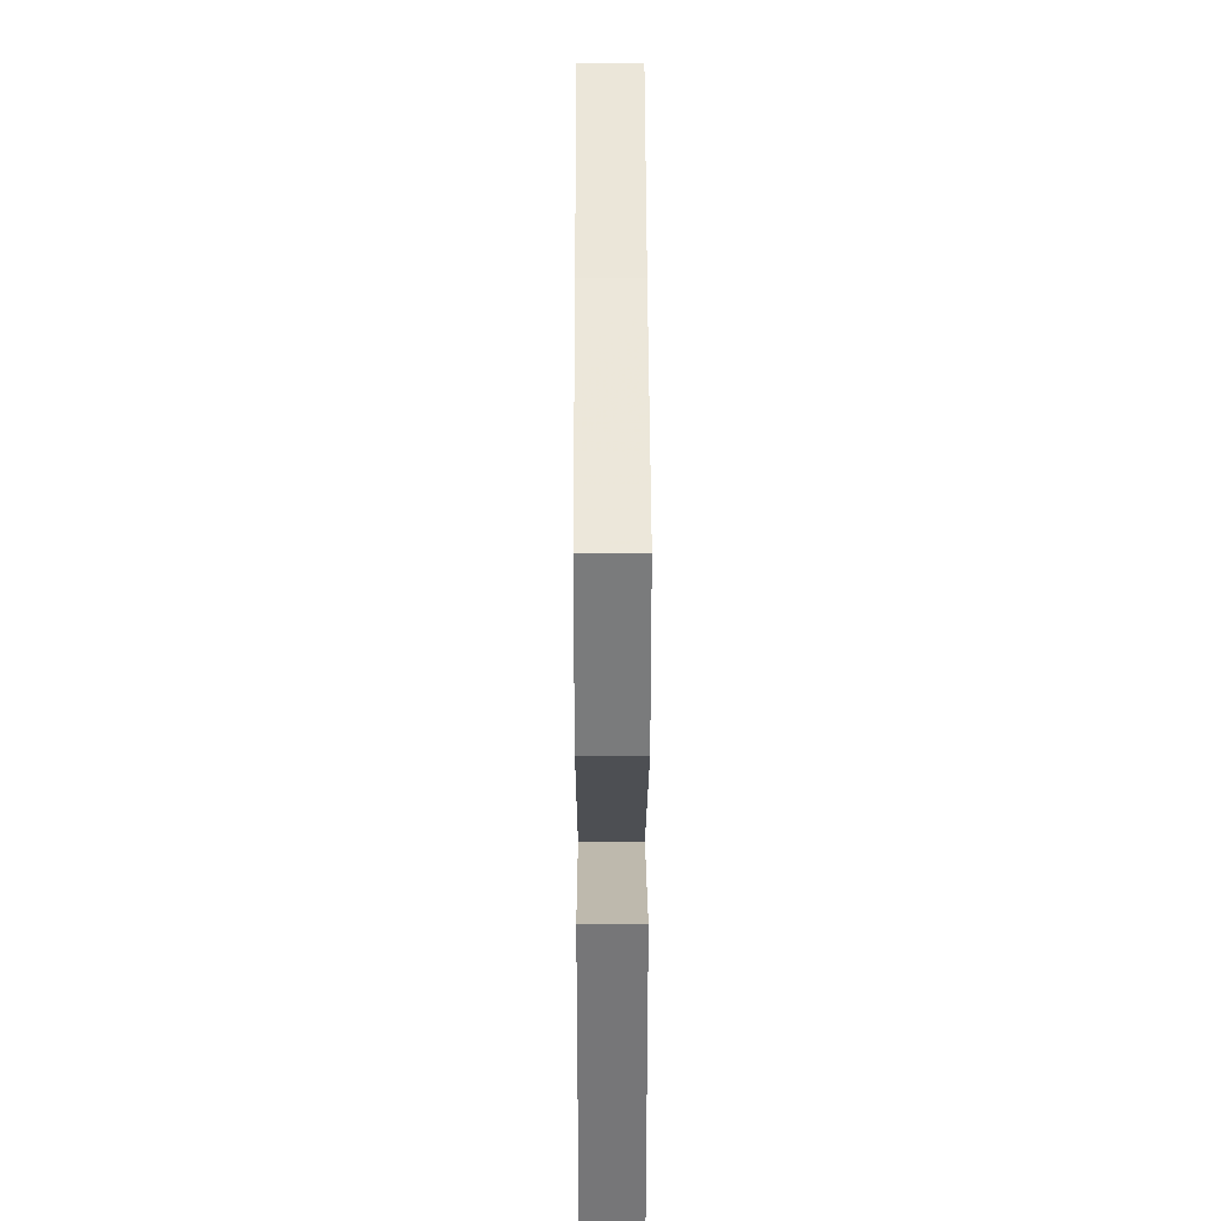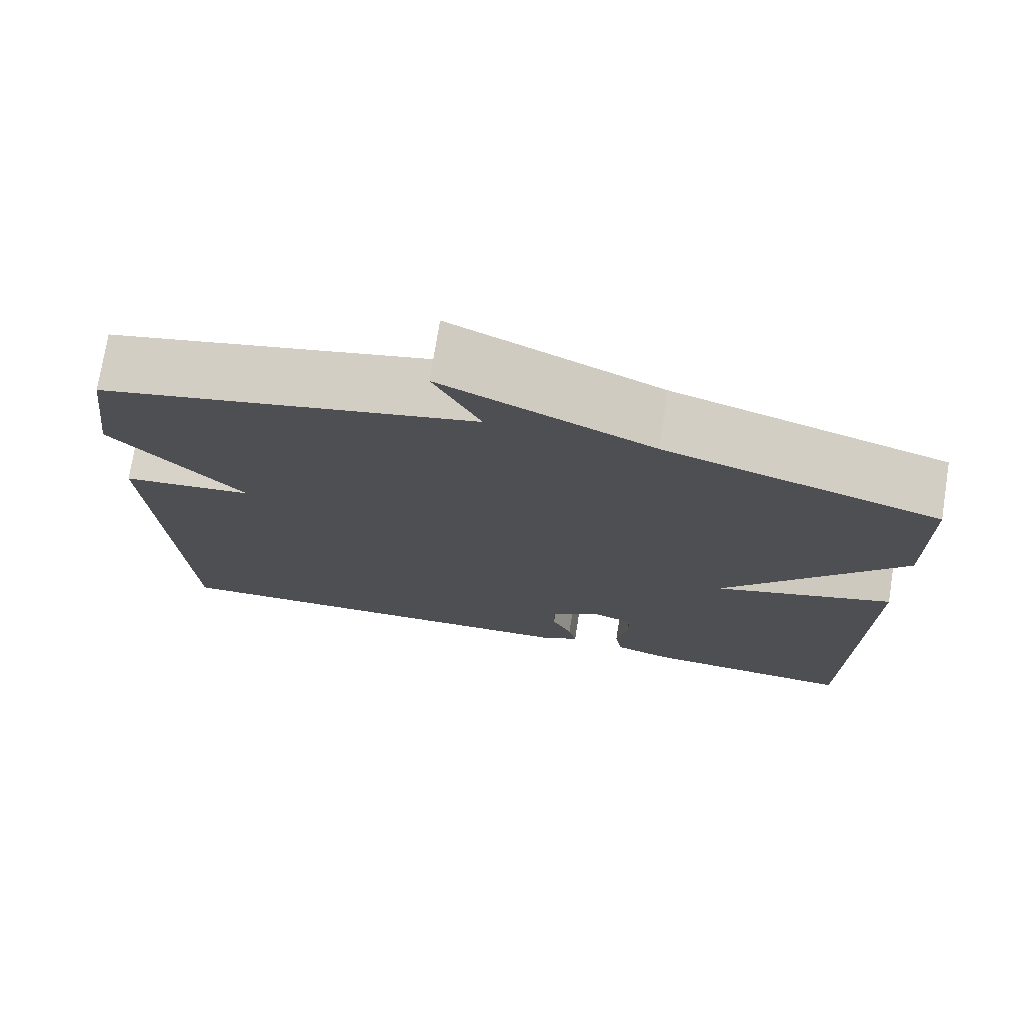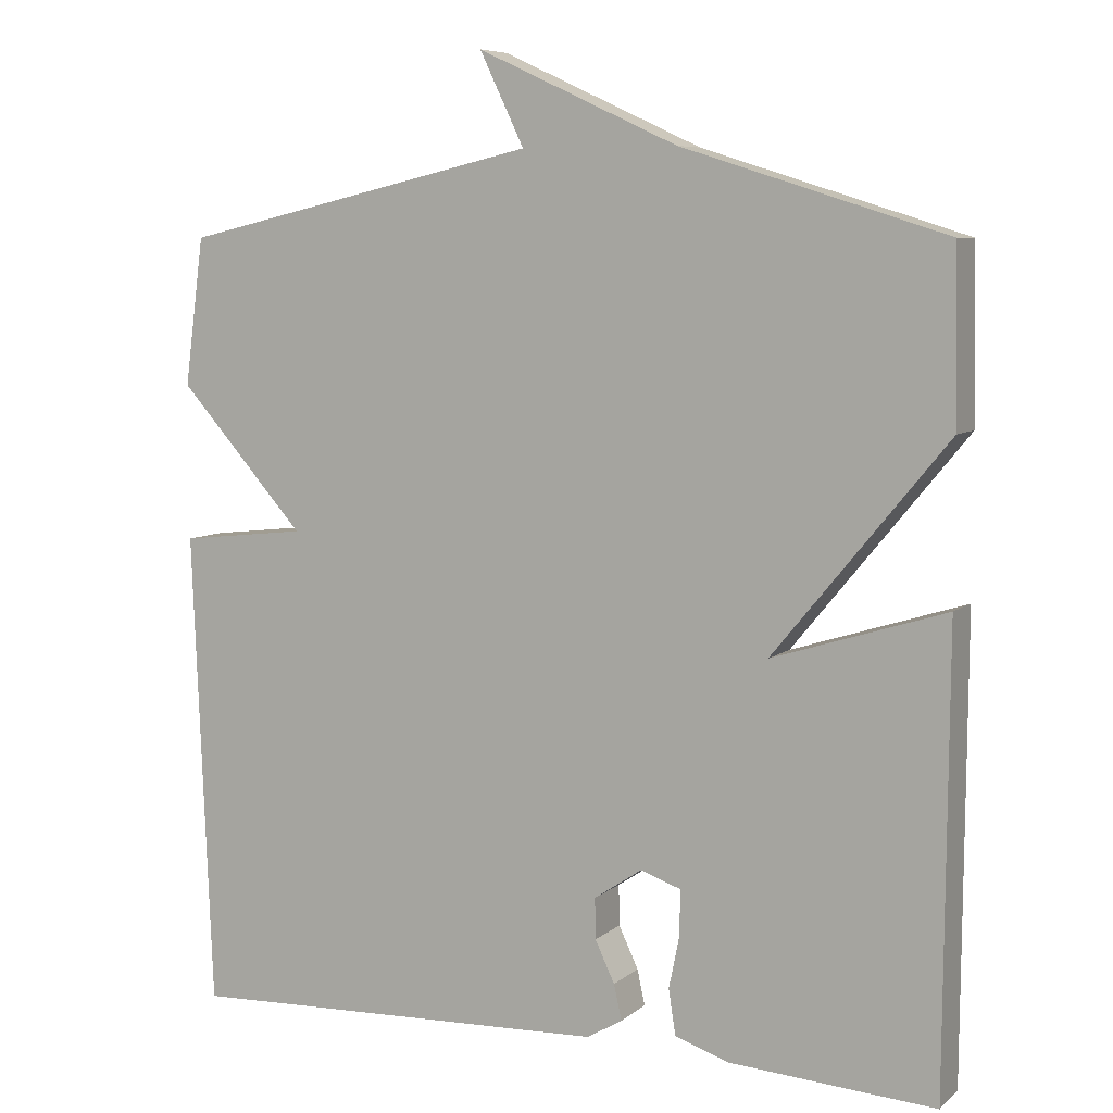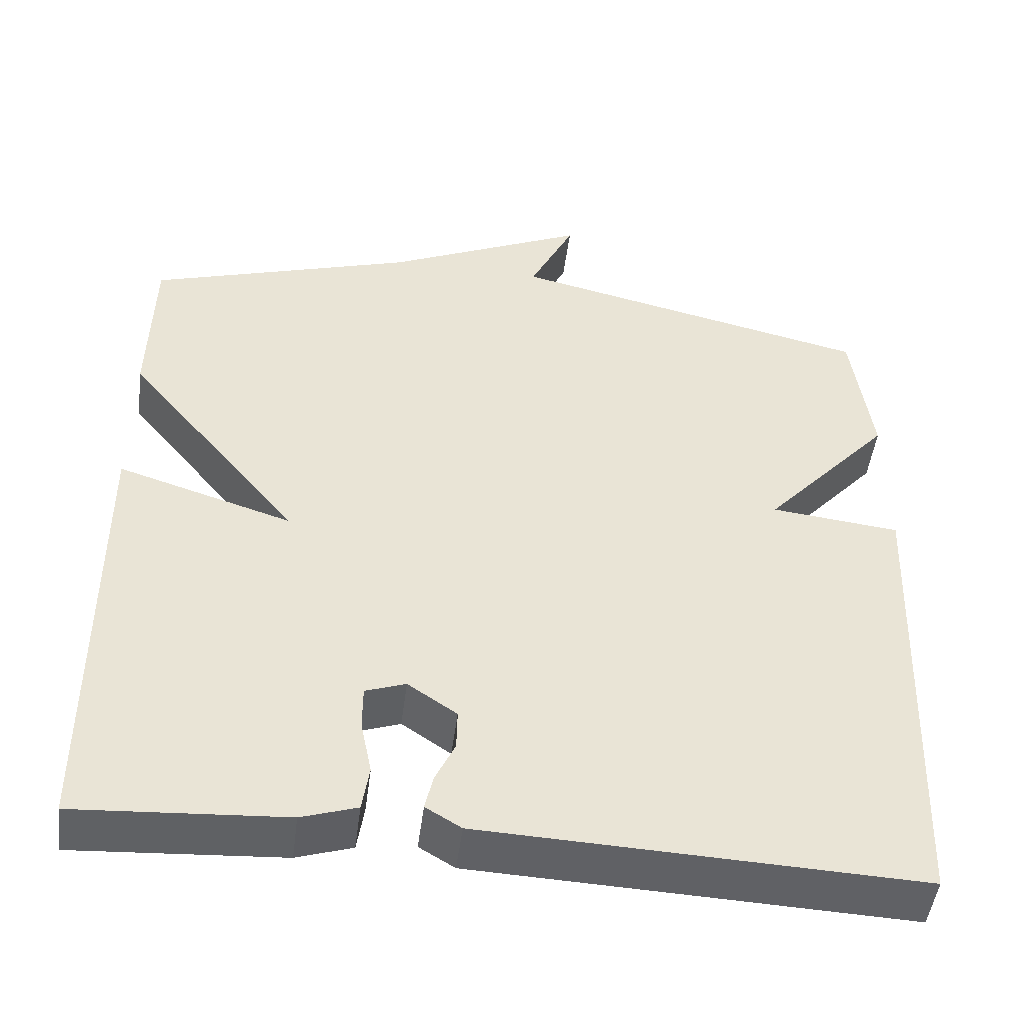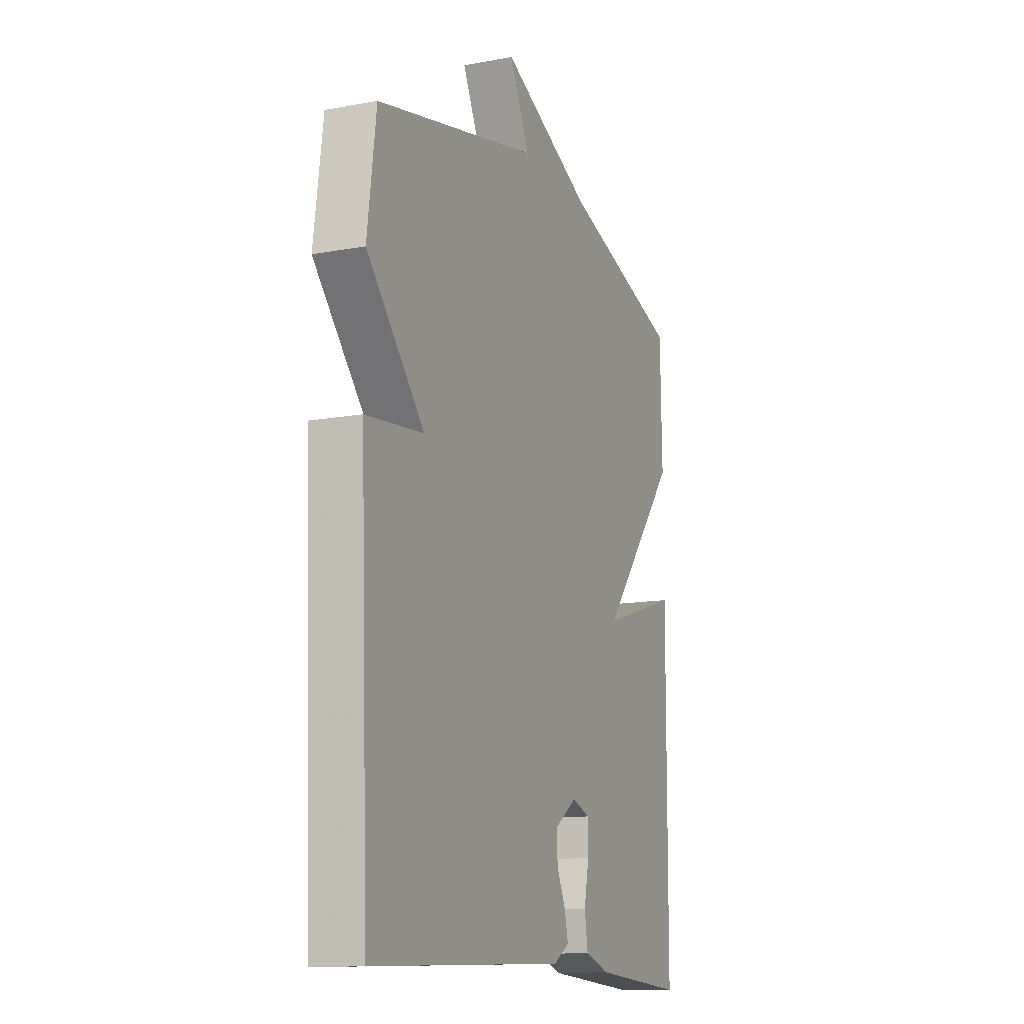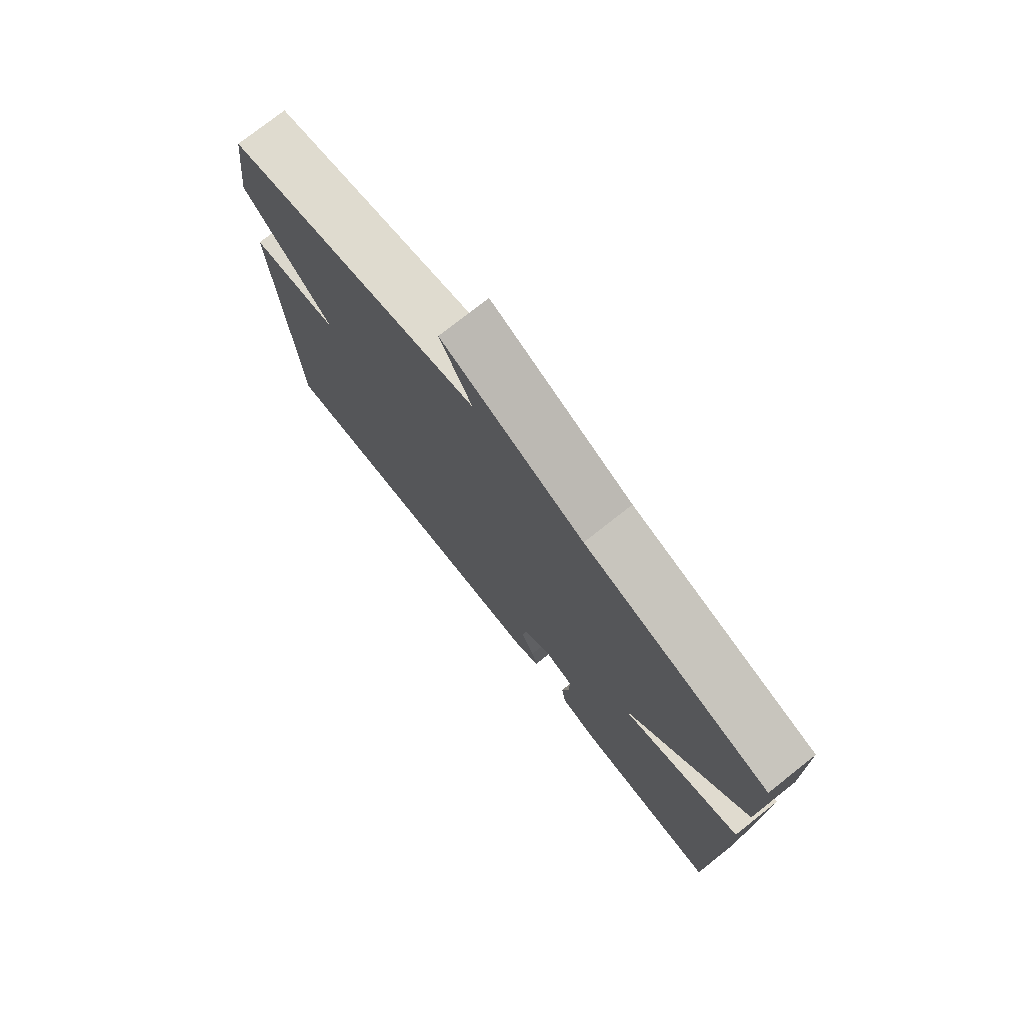
<metadata>
{"format":"obj","ext":"obj","renderer":"f3d","projection":"perspective","resolution":1024,"background":"white","views":[{"elev":32.7,"azim":89.8,"up":"+Z"},{"elev":74.7,"azim":9.1,"up":"+Z"},{"elev":7.2,"azim":26.1,"up":"+Z"},{"elev":-48.7,"azim":172.6,"up":"+Z"},{"elev":-13.2,"azim":-67.1,"up":"+Z"},{"elev":76.1,"azim":51.7,"up":"+Z"}]}
</metadata>
<code>
v -0.5 0.07 0.5
v -0.038 0.07 0.606
v -0.095 0.07 0.724
v 0.162 0.07 0.606
v 0.5 0.07 0.5
v 0.504 0.07 0.282
v 0.282 0.07 0.012
v 0.504 0.07 0.082
v 0.5 0.07 -0.5
v 0.237 0.07 -0.483
v 0.167 0.07 -0.46
v 0.158 0.07 -0.402
v 0.172 0.07 -0.333
v 0.172 0.07 -0.277
v 0.121 0.07 -0.259
v 0.059 0.07 -0.301
v 0.06 0.07 -0.353
v 0.085 0.07 -0.406
v 0.095 0.07 -0.451
v 0.05 0.07 -0.478
v -0.5 0.07 -0.5
v -0.525 0.07 0.111
v -0.362 0.07 0.129
v -0.525 0.07 0.311
v -0.5 0 0.5
v -0.038 0 0.606
v -0.095 0 0.724
v 0.162 0 0.606
v 0.5 0 0.5
v 0.504 0 0.282
v 0.282 0 0.012
v 0.504 0 0.082
v 0.5 0 -0.5
v 0.237 0 -0.483
v 0.167 0 -0.46
v 0.158 0 -0.402
v 0.172 0 -0.333
v 0.172 0 -0.277
v 0.121 0 -0.259
v 0.059 0 -0.301
v 0.06 0 -0.353
v 0.085 0 -0.406
v 0.095 0 -0.451
v 0.05 0 -0.478
v -0.5 0 -0.5
v -0.525 0 0.111
v -0.362 0 0.129
v -0.525 0 0.311
f 23 24 1 2
f 21 22 23
f 20 21 23
f 19 20 23
f 18 19 23
f 17 18 23
f 16 17 23 2
f 15 16 2
f 14 15 2
f 11 12 13
f 10 11 13
f 9 10 13
f 8 9 13
f 7 8 13
f 7 13 14
f 4 5 6 7
f 2 3 4 7
f 2 7 14
f 26 25 48 47
f 47 46 45
f 47 45 44
f 47 44 43
f 47 43 42
f 47 42 41
f 26 47 41 40
f 26 40 39
f 26 39 38
f 37 36 35
f 37 35 34
f 37 34 33
f 37 33 32
f 37 32 31
f 38 37 31
f 31 30 29 28
f 31 28 27 26
f 38 31 26
f 1 25 26 2
f 2 26 27 3
f 3 27 28 4
f 4 28 29 5
f 5 29 30 6
f 6 30 31 7
f 7 31 32 8
f 8 32 33 9
f 9 33 34 10
f 10 34 35 11
f 11 35 36 12
f 12 36 37 13
f 13 37 38 14
f 14 38 39 15
f 15 39 40 16
f 16 40 41 17
f 17 41 42 18
f 18 42 43 19
f 19 43 44 20
f 20 44 45 21
f 21 45 46 22
f 22 46 47 23
f 23 47 48 24
f 24 48 25 1

</code>
